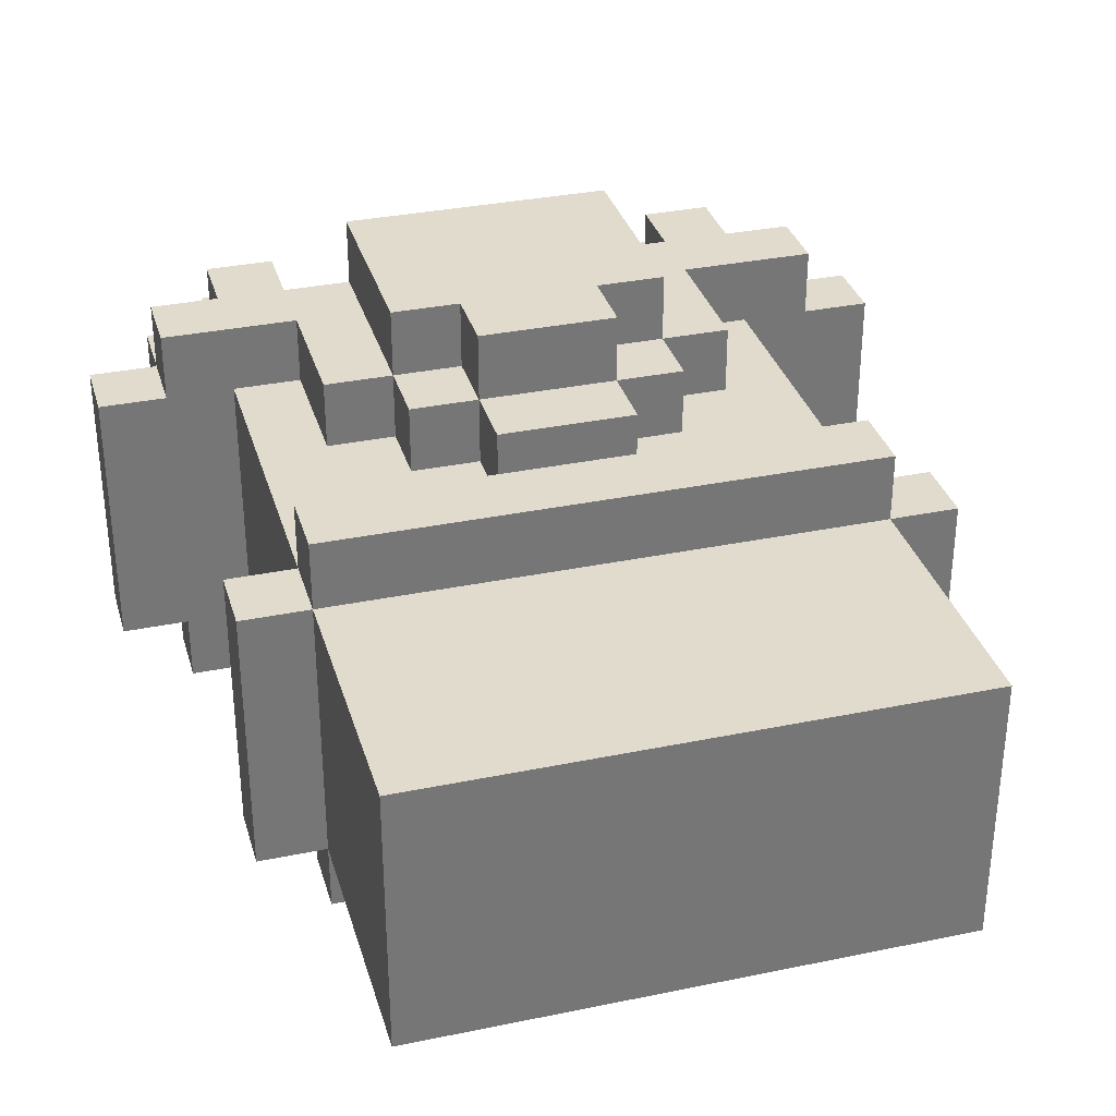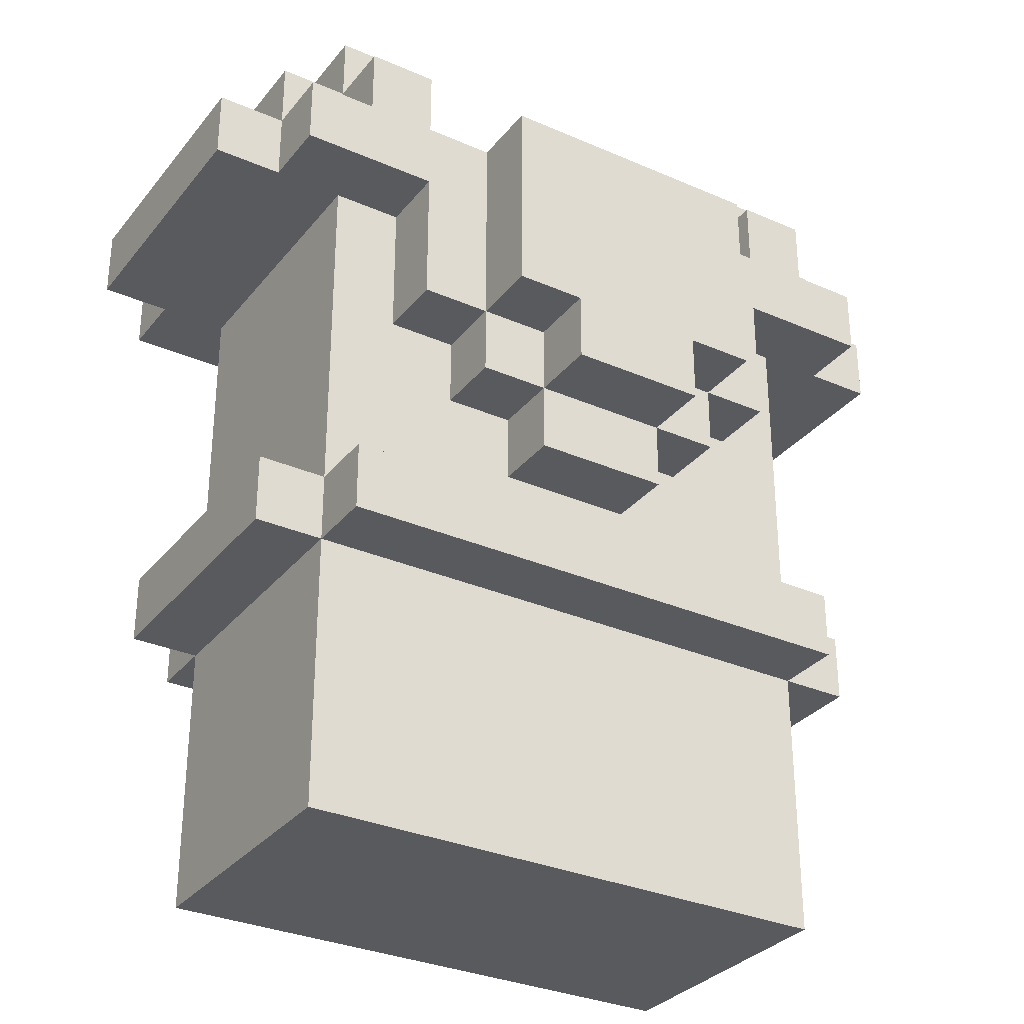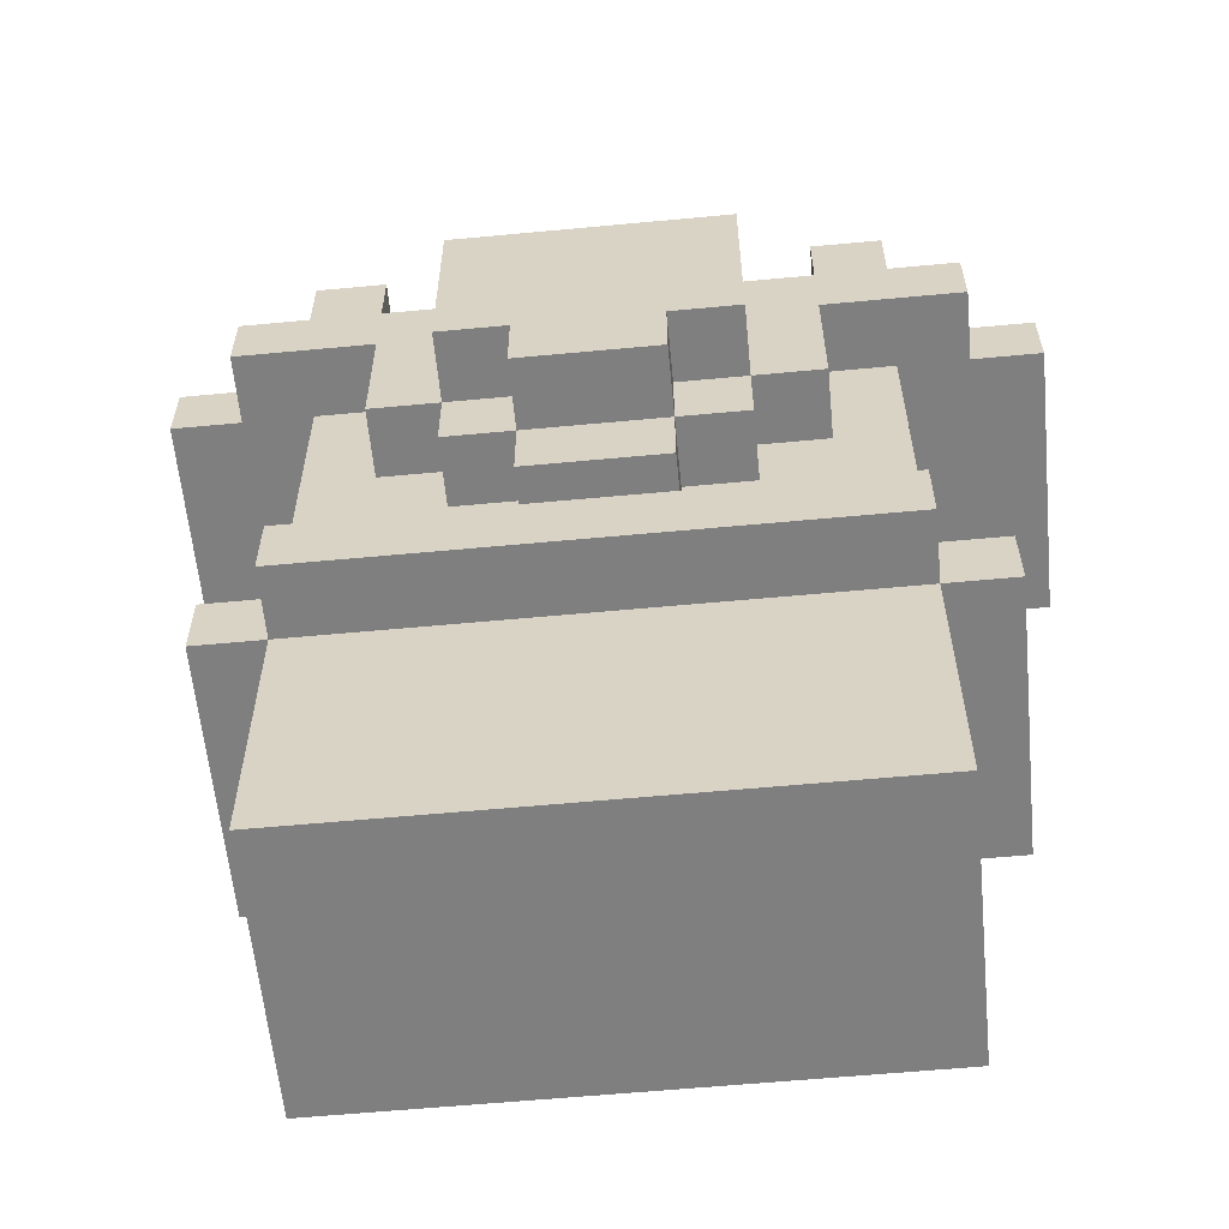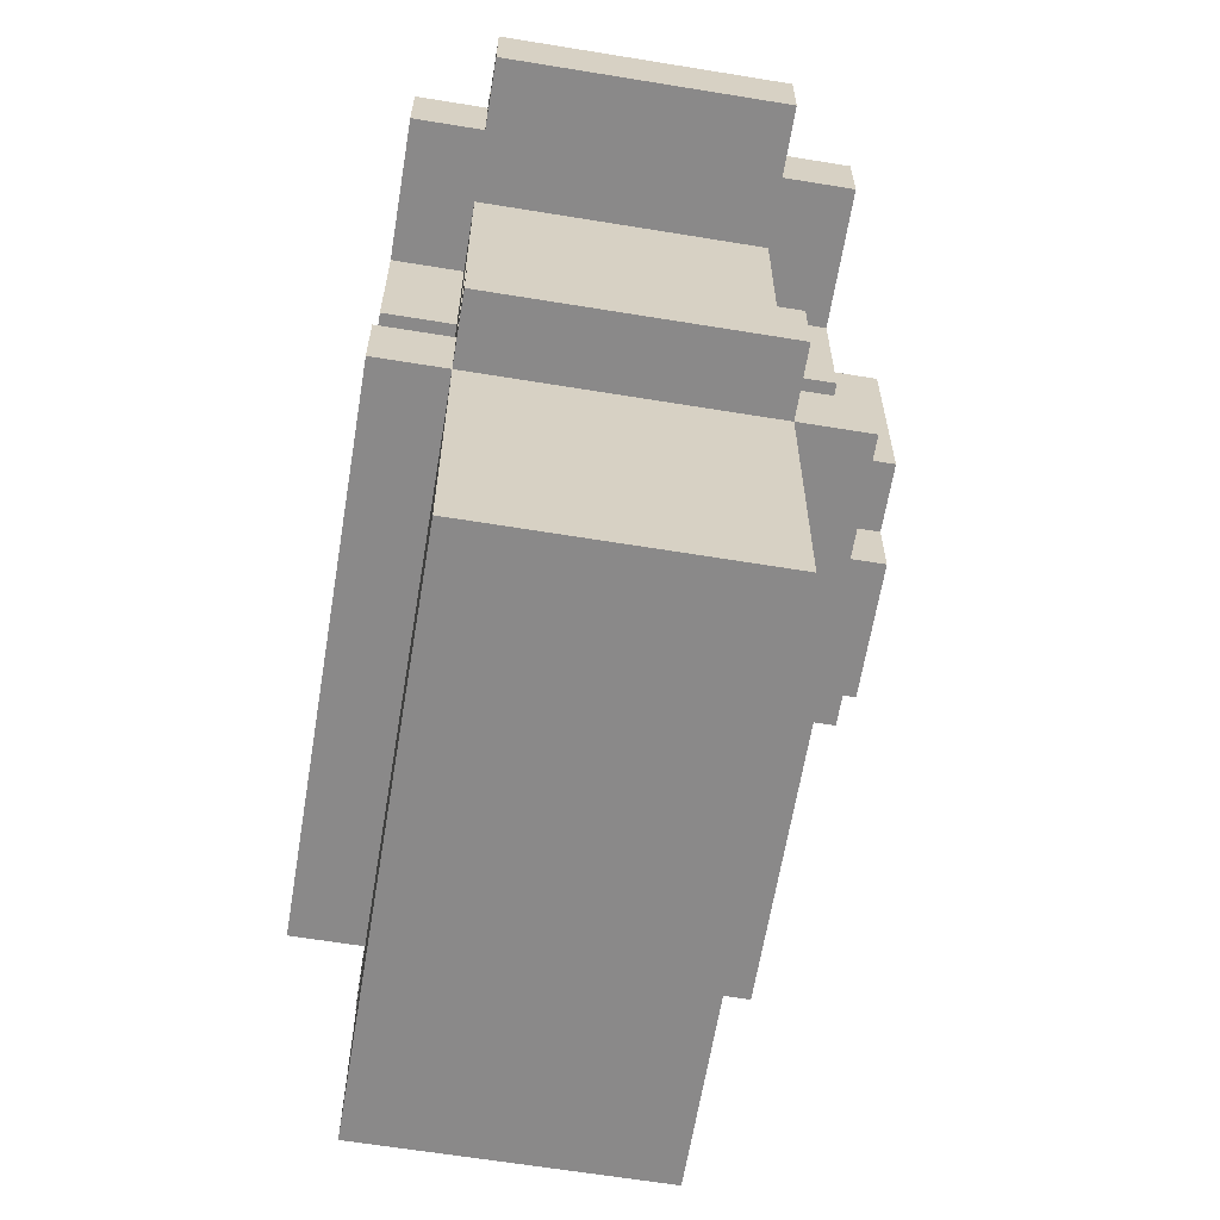
<metadata>
{"format":"obj","ext":"obj","renderer":"f3d","projection":"perspective","resolution":1024,"background":"white","views":[{"elev":33.3,"azim":-15.8,"up":"+Z"},{"elev":-31.5,"azim":-31.8,"up":"+Y"},{"elev":-59.8,"azim":5.5,"up":"+Y"},{"elev":-63.3,"azim":-99.4,"up":"+Y"}]}
</metadata>
<code>
g Chest
v -6 13 3
v -6 13 -1
v -6 14 3
v -6 14 -1
v -5 7 3
v -5 7 -1
v -5 8 3
v -5 8 -1
v -5 13 4
v -5 13 3
v -5 13 -1
v -5 13 -2
v -5 14 4
v -5 14 3
v -5 14 -1
v -5 14 -2
v -5 15 3
v -5 15 -1
v -4 3 3
v -4 3 -1
v -4 4 2
v -4 4 1
v -4 5 2
v -4 5 1
v -4 6 2
v -4 6 1
v -4 7 4
v -4 7 3
v -4 7 2
v -4 7 1
v -4 7 -1
v -4 7 -2
v -4 8 4
v -4 8 3
v -4 8 -1
v -4 8 -2
v -4 9 3
v -4 9 2
v -4 9 -0
v -4 9 -1
v -4 10 3
v -4 10 2
v -4 10 -0
v -4 10 -1
v -4 11 3
v -4 11 2
v -4 13 3
v -4 13 -1
v -4 14 4
v -4 14 3
v -4 14 -1
v -4 14 -2
v -4 15 4
v -4 15 3
v -4 15 -1
v -4 15 -2
v -4 16 3
v -4 16 -1
v -3 11 4
v -3 11 3
v -3 11 -1
v -3 11 -2
v -3 13 4
v -3 13 3
v -3 13 -1
v -3 13 -2
v -2 10 4
v -2 10 3
v -2 10 -1
v -2 10 -2
v -2 11 5
v -2 11 4
v -2 11 3
v -2 11 -1
v -2 11 -2
v -2 14 5
v -2 14 4
v -1 9 4
v -1 9 3
v -1 9 -1
v -1 9 -2
v -1 10 5
v -1 10 4
v -1 10 3
v -1 10 -1
v -1 10 -2
v -1 11 5
v -1 11 4
v 3 14 4
v 3 14 3
v 3 14 -1
v 3 14 -2
v 3 15 4
v 3 15 3
v 3 15 -1
v 3 15 -2
v 3 16 3
v 3 16 -1
v -3 14 4
v -3 14 3
v -3 14 -1
v -3 14 -2
v -3 15 4
v -3 15 3
v -3 15 -1
v -3 15 -2
v -3 16 3
v -3 16 -1
v 1 9 4
v 1 9 3
v 1 9 -1
v 1 9 -2
v 1 10 5
v 1 10 4
v 1 10 3
v 1 10 -1
v 1 10 -2
v 1 11 5
v 1 11 4
v 2 10 4
v 2 10 3
v 2 10 -1
v 2 10 -2
v 2 11 5
v 2 11 4
v 2 11 3
v 2 11 -1
v 2 11 -2
v 2 14 5
v 2 14 4
v 3 11 4
v 3 11 3
v 3 11 -1
v 3 11 -2
v 3 13 4
v 3 13 3
v 3 13 -1
v 3 13 -2
v 4 3 3
v 4 3 -1
v 4 4 2
v 4 4 1
v 4 5 2
v 4 5 1
v 4 6 2
v 4 6 1
v 4 7 4
v 4 7 3
v 4 7 2
v 4 7 1
v 4 7 -1
v 4 7 -2
v 4 8 4
v 4 8 3
v 4 8 -1
v 4 8 -2
v 4 9 3
v 4 9 2
v 4 9 -0
v 4 9 -1
v 4 10 3
v 4 10 2
v 4 10 -0
v 4 10 -1
v 4 11 3
v 4 11 2
v 4 13 3
v 4 13 -1
v 4 14 4
v 4 14 3
v 4 14 -1
v 4 14 -2
v 4 15 4
v 4 15 3
v 4 15 -1
v 4 15 -2
v 4 16 3
v 4 16 -1
v 5 7 3
v 5 7 -1
v 5 8 3
v 5 8 -1
v 5 13 4
v 5 13 3
v 5 13 -1
v 5 13 -2
v 5 14 4
v 5 14 3
v 5 14 -1
v 5 14 -2
v 5 15 3
v 5 15 -1
v 6 13 3
v 6 13 -1
v 6 14 3
v 6 14 -1
v -2 11 5
v -2 14 5
v -1 10 5
v -1 11 5
v -1 12 5
v -1 13 5
v -1 14 5
v 1 10 5
v 1 11 5
v 1 12 5
v 1 13 5
v 1 14 5
v 2 11 5
v 2 14 5
v -5 13 4
v -5 14 4
v -4 7 4
v -4 8 4
v -4 14 4
v -4 15 4
v -3 11 4
v -3 13 4
v -3 14 4
v -3 15 4
v -2 10 4
v -2 11 4
v -2 14 4
v -1 9 4
v -1 10 4
v -1 11 4
v 1 9 4
v 1 10 4
v 1 11 4
v 2 10 4
v 2 11 4
v 2 14 4
v 3 11 4
v 3 13 4
v 3 14 4
v 3 15 4
v 4 7 4
v 4 8 4
v 4 14 4
v 4 15 4
v 5 13 4
v 5 14 4
v -6 13 3
v -6 14 3
v -5 7 3
v -5 8 3
v -5 13 3
v -5 14 3
v -5 15 3
v -4 3 3
v -4 7 3
v -4 8 3
v -4 9 3
v -4 10 3
v -4 11 3
v -4 13 3
v -4 14 3
v -4 15 3
v -4 16 3
v -3 4 3
v -3 5 3
v -3 6 3
v -3 7 3
v -3 9 3
v -3 10 3
v -3 11 3
v -3 13 3
v -3 15 3
v -3 16 3
v -2 4 3
v -2 5 3
v -2 6 3
v -2 7 3
v -2 10 3
v -2 11 3
v -1 4 3
v -1 5 3
v -1 6 3
v -1 7 3
v -1 9 3
v -1 10 3
v 1 4 3
v 1 5 3
v 1 6 3
v 1 7 3
v 1 9 3
v 1 10 3
v 2 4 3
v 2 5 3
v 2 6 3
v 2 7 3
v 2 10 3
v 2 11 3
v 3 4 3
v 3 5 3
v 3 6 3
v 3 7 3
v 3 9 3
v 3 10 3
v 3 11 3
v 3 13 3
v 3 15 3
v 3 16 3
v 4 3 3
v 4 7 3
v 4 8 3
v 4 9 3
v 4 10 3
v 4 11 3
v 4 13 3
v 4 14 3
v 4 15 3
v 4 16 3
v 5 7 3
v 5 8 3
v 5 13 3
v 5 14 3
v 5 15 3
v 6 13 3
v 6 14 3
v -6 13 -1
v -6 14 -1
v -5 7 -1
v -5 8 -1
v -5 13 -1
v -5 14 -1
v -5 15 -1
v -4 3 -1
v -4 7 -1
v -4 8 -1
v -4 9 -1
v -4 10 -1
v -4 13 -1
v -4 14 -1
v -4 15 -1
v -4 16 -1
v -3 4 -1
v -3 5 -1
v -3 6 -1
v -3 7 -1
v -3 9 -1
v -3 10 -1
v -3 11 -1
v -3 13 -1
v -3 15 -1
v -3 16 -1
v -2 4 -1
v -2 5 -1
v -2 6 -1
v -2 7 -1
v -2 10 -1
v -2 11 -1
v -1 4 -1
v -1 5 -1
v -1 6 -1
v -1 7 -1
v -1 9 -1
v -1 10 -1
v 1 4 -1
v 1 5 -1
v 1 6 -1
v 1 7 -1
v 1 9 -1
v 1 10 -1
v 2 4 -1
v 2 5 -1
v 2 6 -1
v 2 7 -1
v 2 10 -1
v 2 11 -1
v 3 4 -1
v 3 5 -1
v 3 6 -1
v 3 7 -1
v 3 9 -1
v 3 10 -1
v 3 11 -1
v 3 13 -1
v 3 15 -1
v 3 16 -1
v 4 3 -1
v 4 7 -1
v 4 8 -1
v 4 9 -1
v 4 10 -1
v 4 13 -1
v 4 14 -1
v 4 15 -1
v 4 16 -1
v 5 7 -1
v 5 8 -1
v 5 13 -1
v 5 14 -1
v 5 15 -1
v 6 13 -1
v 6 14 -1
v -5 13 -2
v -5 14 -2
v -4 7 -2
v -4 8 -2
v -4 14 -2
v -4 15 -2
v -3 11 -2
v -3 13 -2
v -3 14 -2
v -3 15 -2
v -2 10 -2
v -2 11 -2
v -2 14 -2
v -1 9 -2
v -1 10 -2
v -1 11 -2
v 1 9 -2
v 1 10 -2
v 1 11 -2
v 2 10 -2
v 2 11 -2
v 2 14 -2
v 3 11 -2
v 3 13 -2
v 3 14 -2
v 3 15 -2
v 4 7 -2
v 4 8 -2
v 4 14 -2
v 4 15 -2
v 5 13 -2
v 5 14 -2
v -4 3 3
v 4 3 3
v -4 3 -1
v 4 3 -1
v -4 7 4
v 4 7 4
v -5 7 3
v -4 7 3
v -3 7 3
v -2 7 3
v -1 7 3
v 1 7 3
v 2 7 3
v 3 7 3
v 4 7 3
v 5 7 3
v -4 7 2
v 4 7 2
v -4 7 1
v 4 7 1
v -5 7 -1
v -4 7 -1
v -3 7 -1
v -2 7 -1
v -1 7 -1
v 1 7 -1
v 2 7 -1
v 3 7 -1
v 4 7 -1
v 5 7 -1
v -4 7 -2
v 4 7 -2
v -1 9 4
v 1 9 4
v -1 9 3
v 1 9 3
v -1 9 -1
v 1 9 -1
v -1 9 -2
v 1 9 -2
v -1 10 5
v 1 10 5
v -2 10 4
v -1 10 4
v 1 10 4
v 2 10 4
v -2 10 3
v -1 10 3
v 1 10 3
v 2 10 3
v -2 10 -1
v -1 10 -1
v 1 10 -1
v 2 10 -1
v -2 10 -2
v -1 10 -2
v 1 10 -2
v 2 10 -2
v -2 11 5
v -1 11 5
v 1 11 5
v 2 11 5
v -3 11 4
v -2 11 4
v -1 11 4
v 1 11 4
v 2 11 4
v 3 11 4
v -3 11 3
v -2 11 3
v 2 11 3
v 3 11 3
v -3 11 -1
v -2 11 -1
v 2 11 -1
v 3 11 -1
v -3 11 -2
v -2 11 -2
v 2 11 -2
v 3 11 -2
v -5 13 4
v -3 13 4
v 3 13 4
v 5 13 4
v -6 13 3
v -5 13 3
v -4 13 3
v -3 13 3
v 3 13 3
v 4 13 3
v 5 13 3
v 6 13 3
v -6 13 -1
v -5 13 -1
v -4 13 -1
v -3 13 -1
v 3 13 -1
v 4 13 -1
v 5 13 -1
v 6 13 -1
v -5 13 -2
v -3 13 -2
v 3 13 -2
v 5 13 -2
v -4 8 4
v 4 8 4
v -5 8 3
v -4 8 3
v 4 8 3
v 5 8 3
v -5 8 -1
v -4 8 -1
v 4 8 -1
v 5 8 -1
v -4 8 -2
v 4 8 -2
v -2 14 5
v -1 14 5
v 1 14 5
v 2 14 5
v -5 14 4
v -4 14 4
v -3 14 4
v -2 14 4
v -1 14 4
v 1 14 4
v 2 14 4
v 3 14 4
v 4 14 4
v 5 14 4
v -6 14 3
v -5 14 3
v -4 14 3
v -3 14 3
v -2 14 3
v 2 14 3
v 3 14 3
v 4 14 3
v 5 14 3
v 6 14 3
v -6 14 -1
v -5 14 -1
v -4 14 -1
v -3 14 -1
v -2 14 -1
v 2 14 -1
v 3 14 -1
v 4 14 -1
v 5 14 -1
v 6 14 -1
v -5 14 -2
v -4 14 -2
v -3 14 -2
v -2 14 -2
v 2 14 -2
v 3 14 -2
v 4 14 -2
v 5 14 -2
v -4 15 4
v -3 15 4
v 3 15 4
v 4 15 4
v -5 15 3
v -4 15 3
v -3 15 3
v 3 15 3
v 4 15 3
v 5 15 3
v -5 15 -1
v -4 15 -1
v -3 15 -1
v 3 15 -1
v 4 15 -1
v 5 15 -1
v -4 15 -2
v -3 15 -2
v 3 15 -2
v 4 15 -2
v -4 16 3
v -3 16 3
v 3 16 3
v 4 16 3
v -4 16 -1
v -3 16 -1
v 3 16 -1
v 4 16 -1
f 3 2 1
f 4 2 3
f 7 6 5
f 8 6 7
f 13 10 9
f 14 10 13
f 15 12 11
f 16 12 15
f 17 15 14
f 18 15 17
f 21 20 19
f 22 20 21
f 23 21 19
f 23 22 21
f 24 20 22
f 24 22 23
f 25 23 19
f 25 24 23
f 26 20 24
f 26 24 25
f 28 25 19
f 29 26 25
f 29 25 28
f 30 20 26
f 30 26 29
f 31 20 30
f 33 28 27
f 34 28 33
f 35 32 31
f 36 32 35
f 37 35 34
f 38 35 37
f 39 35 38
f 40 35 39
f 41 38 37
f 42 39 38
f 42 38 41
f 43 40 39
f 43 39 42
f 44 40 43
f 45 42 41
f 46 43 42
f 46 42 45
f 46 44 43
f 47 46 45
f 48 44 46
f 48 46 47
f 53 50 49
f 54 50 53
f 55 52 51
f 56 52 55
f 57 55 54
f 58 55 57
f 63 60 59
f 64 60 63
f 65 62 61
f 66 62 65
f 72 68 67
f 73 68 72
f 74 70 69
f 75 70 74
f 76 72 71
f 77 72 76
f 83 79 78
f 84 79 83
f 85 81 80
f 86 81 85
f 87 83 82
f 88 83 87
f 93 90 89
f 93 92 91
f 93 91 90
f 94 92 93
f 95 92 94
f 96 92 95
f 97 95 94
f 98 95 97
f 99 100 103
f 101 102 103
f 100 101 103
f 103 102 104
f 104 102 105
f 105 102 106
f 104 105 107
f 107 105 108
f 109 110 114
f 114 110 115
f 111 112 116
f 116 112 117
f 113 114 118
f 118 114 119
f 120 121 125
f 125 121 126
f 122 123 127
f 127 123 128
f 124 125 129
f 129 125 130
f 131 132 135
f 135 132 136
f 133 134 137
f 137 134 138
f 139 140 141
f 141 140 142
f 139 141 143
f 141 142 143
f 142 140 144
f 143 142 144
f 139 143 145
f 143 144 145
f 144 140 146
f 145 144 146
f 139 145 148
f 145 146 149
f 148 145 149
f 146 140 150
f 149 146 150
f 150 140 151
f 147 148 153
f 153 148 154
f 151 152 155
f 155 152 156
f 154 155 157
f 157 155 158
f 158 155 159
f 159 155 160
f 157 158 161
f 158 159 162
f 161 158 162
f 159 160 163
f 162 159 163
f 163 160 164
f 161 162 165
f 162 163 166
f 165 162 166
f 163 164 166
f 165 166 167
f 166 164 168
f 167 166 168
f 169 170 173
f 173 170 174
f 171 172 175
f 175 172 176
f 174 175 177
f 177 175 178
f 179 180 181
f 181 180 182
f 183 184 187
f 187 184 188
f 185 186 189
f 189 186 190
f 188 189 191
f 191 189 192
f 193 194 195
f 195 194 196
f 200 198 197
f 201 198 200
f 202 198 201
f 203 198 202
f 204 200 199
f 204 201 200
f 205 201 204
f 206 202 201
f 206 201 205
f 207 203 202
f 207 202 206
f 208 203 207
f 209 206 205
f 209 208 207
f 209 207 206
f 210 208 209
f 215 212 211
f 218 215 211
f 218 216 215
f 219 216 218
f 220 216 219
f 222 218 217
f 222 219 218
f 223 219 222
f 225 222 221
f 226 222 225
f 227 225 224
f 228 225 227
f 230 229 228
f 231 229 230
f 233 232 231
f 234 232 233
f 235 232 234
f 237 214 213
f 238 214 237
f 239 236 235
f 239 235 234
f 240 236 239
f 241 239 234
f 242 239 241
f 247 244 243
f 248 244 247
f 251 246 245
f 252 246 251
f 257 249 248
f 258 249 257
f 260 251 250
f 261 251 260
f 262 251 261
f 263 251 262
f 264 253 252
f 264 254 253
f 265 255 254
f 265 254 264
f 266 256 255
f 266 255 265
f 267 256 266
f 268 259 258
f 269 259 268
f 270 260 250
f 270 261 260
f 271 262 261
f 271 261 270
f 272 263 262
f 272 262 271
f 273 263 272
f 274 265 264
f 274 266 265
f 275 266 274
f 276 273 272
f 276 271 270
f 276 270 250
f 276 272 271
f 277 273 276
f 278 273 277
f 279 273 278
f 280 274 264
f 280 264 252
f 281 274 280
f 282 276 250
f 282 277 276
f 283 278 277
f 283 277 282
f 284 279 278
f 284 278 283
f 285 279 284
f 286 280 252
f 288 283 282
f 288 282 250
f 288 285 284
f 288 284 283
f 289 285 288
f 290 285 289
f 291 285 290
f 292 287 286
f 294 288 250
f 294 289 288
f 295 290 289
f 295 289 294
f 296 291 290
f 296 290 295
f 297 291 296
f 298 286 252
f 298 292 286
f 298 293 292
f 299 293 298
f 300 293 299
f 304 295 294
f 304 297 296
f 304 296 295
f 304 294 250
f 305 297 304
f 306 298 252
f 307 299 298
f 307 298 306
f 308 300 299
f 308 299 307
f 309 301 300
f 309 300 308
f 310 301 309
f 312 303 302
f 313 303 312
f 314 306 305
f 315 306 314
f 317 312 311
f 318 312 317
f 319 317 316
f 320 317 319
f 321 322 325
f 325 322 326
f 323 324 329
f 329 324 330
f 326 327 334
f 334 327 335
f 328 329 337
f 337 329 338
f 338 329 339
f 339 329 340
f 330 331 341
f 331 332 341
f 332 333 342
f 341 332 342
f 342 333 343
f 343 333 344
f 335 336 345
f 345 336 346
f 328 337 347
f 337 338 347
f 338 339 348
f 347 338 348
f 339 340 349
f 348 339 349
f 349 340 350
f 342 343 351
f 341 342 351
f 351 343 352
f 347 348 353
f 328 347 353
f 349 350 353
f 348 349 353
f 353 350 354
f 354 350 355
f 355 350 356
f 330 341 357
f 341 351 357
f 357 351 358
f 328 353 359
f 353 354 359
f 354 355 360
f 359 354 360
f 355 356 361
f 360 355 361
f 361 356 362
f 330 357 363
f 359 360 365
f 328 359 365
f 361 362 365
f 360 361 365
f 365 362 366
f 366 362 367
f 367 362 368
f 363 364 369
f 328 365 371
f 365 366 371
f 366 367 372
f 371 366 372
f 367 368 373
f 372 367 373
f 373 368 374
f 330 363 375
f 363 369 375
f 369 370 376
f 375 369 376
f 376 370 377
f 371 372 381
f 373 374 381
f 372 373 381
f 328 371 381
f 381 374 382
f 330 375 383
f 375 376 384
f 383 375 384
f 376 377 385
f 384 376 385
f 377 378 385
f 385 378 386
f 379 380 388
f 388 380 389
f 382 383 390
f 390 383 391
f 387 388 393
f 393 388 394
f 392 393 395
f 395 393 396
f 397 398 401
f 397 401 404
f 401 402 404
f 404 402 405
f 405 402 406
f 403 404 408
f 404 405 408
f 408 405 409
f 407 408 411
f 408 409 412
f 411 408 412
f 410 411 413
f 411 412 414
f 413 411 414
f 412 409 415
f 414 412 415
f 414 415 416
f 415 409 417
f 416 415 417
f 417 409 418
f 417 418 419
f 419 418 420
f 420 418 421
f 399 400 423
f 423 400 424
f 421 422 425
f 420 421 425
f 425 422 426
f 420 425 427
f 427 425 428
f 431 430 429
f 432 430 431
f 436 434 433
f 437 434 436
f 438 434 437
f 439 434 438
f 440 434 439
f 441 434 440
f 442 434 441
f 443 434 442
f 445 436 435
f 446 444 443
f 447 445 435
f 448 444 446
f 449 447 435
f 450 447 449
f 457 444 448
f 458 444 457
f 459 456 455
f 459 457 456
f 459 451 450
f 459 455 454
f 459 454 453
f 459 453 452
f 459 452 451
f 460 457 459
f 463 462 461
f 464 462 463
f 467 466 465
f 468 466 467
f 472 470 469
f 473 470 472
f 475 472 471
f 476 472 475
f 477 474 473
f 478 474 477
f 483 480 479
f 484 480 483
f 485 482 481
f 486 482 485
f 492 488 487
f 493 488 492
f 494 490 489
f 495 490 494
f 497 492 491
f 498 492 497
f 499 496 495
f 500 496 499
f 505 502 501
f 506 502 505
f 507 504 503
f 508 504 507
f 514 510 509
f 515 510 514
f 516 510 515
f 517 512 511
f 518 512 517
f 519 512 518
f 521 514 513
f 522 515 514
f 522 514 521
f 523 515 522
f 526 519 518
f 527 520 519
f 527 519 526
f 528 520 527
f 529 524 523
f 529 523 522
f 530 524 529
f 531 526 525
f 531 527 526
f 532 527 531
f 533 534 536
f 536 534 537
f 535 536 539
f 539 536 540
f 537 538 541
f 541 538 542
f 540 541 543
f 543 541 544
f 545 546 552
f 546 547 553
f 552 546 553
f 547 548 554
f 553 547 554
f 554 548 555
f 549 550 560
f 560 550 561
f 551 552 562
f 552 553 563
f 562 552 563
f 553 554 563
f 554 555 563
f 555 556 564
f 563 555 564
f 564 556 565
f 557 558 566
f 566 558 567
f 559 560 569
f 569 560 570
f 564 565 572
f 562 563 572
f 563 564 572
f 572 565 573
f 573 565 574
f 574 565 575
f 567 568 577
f 577 568 578
f 570 571 579
f 579 571 580
f 572 573 581
f 573 574 582
f 581 573 582
f 574 575 583
f 582 574 583
f 583 575 584
f 576 577 585
f 585 577 586
f 587 588 592
f 592 588 593
f 589 590 594
f 594 590 595
f 591 592 597
f 597 592 598
f 595 596 601
f 601 596 602
f 598 599 603
f 603 599 604
f 600 601 605
f 605 601 606
f 607 608 611
f 611 608 612
f 609 610 613
f 613 610 614

</code>
